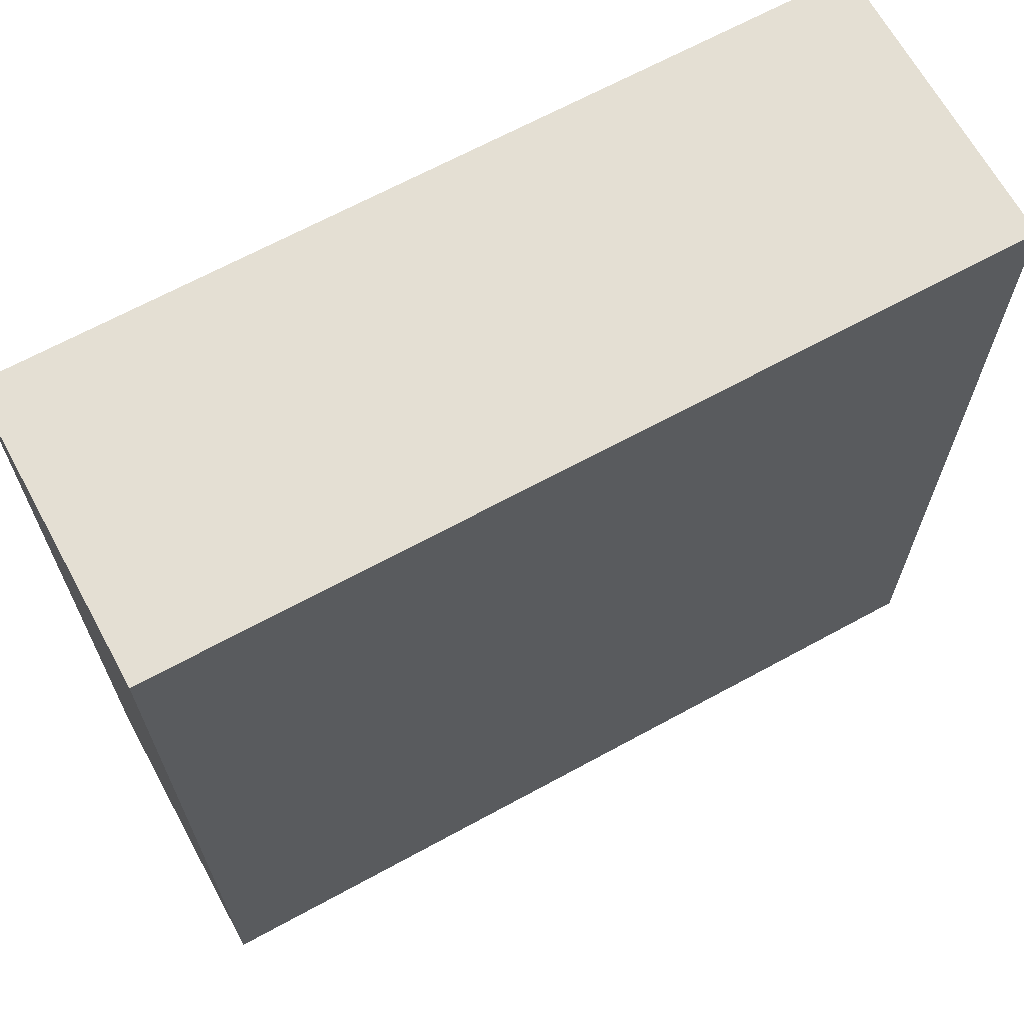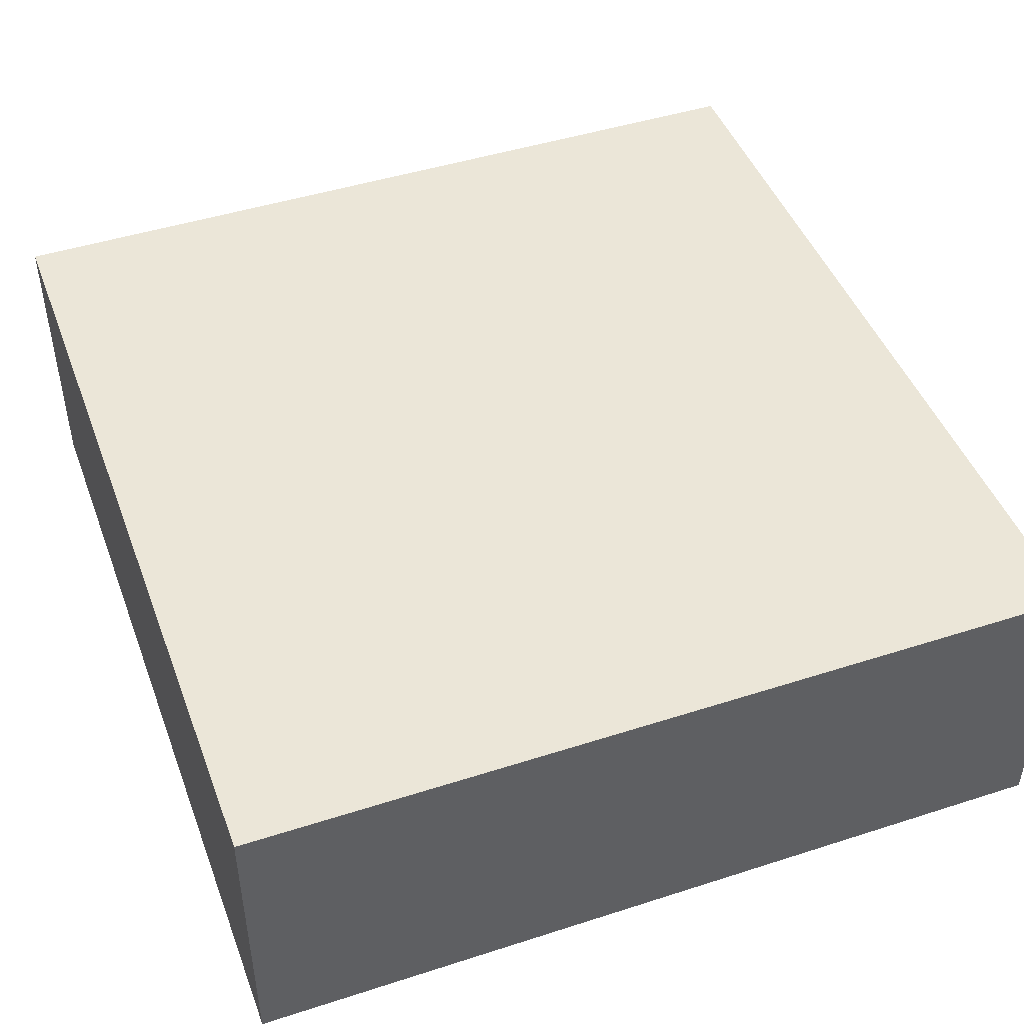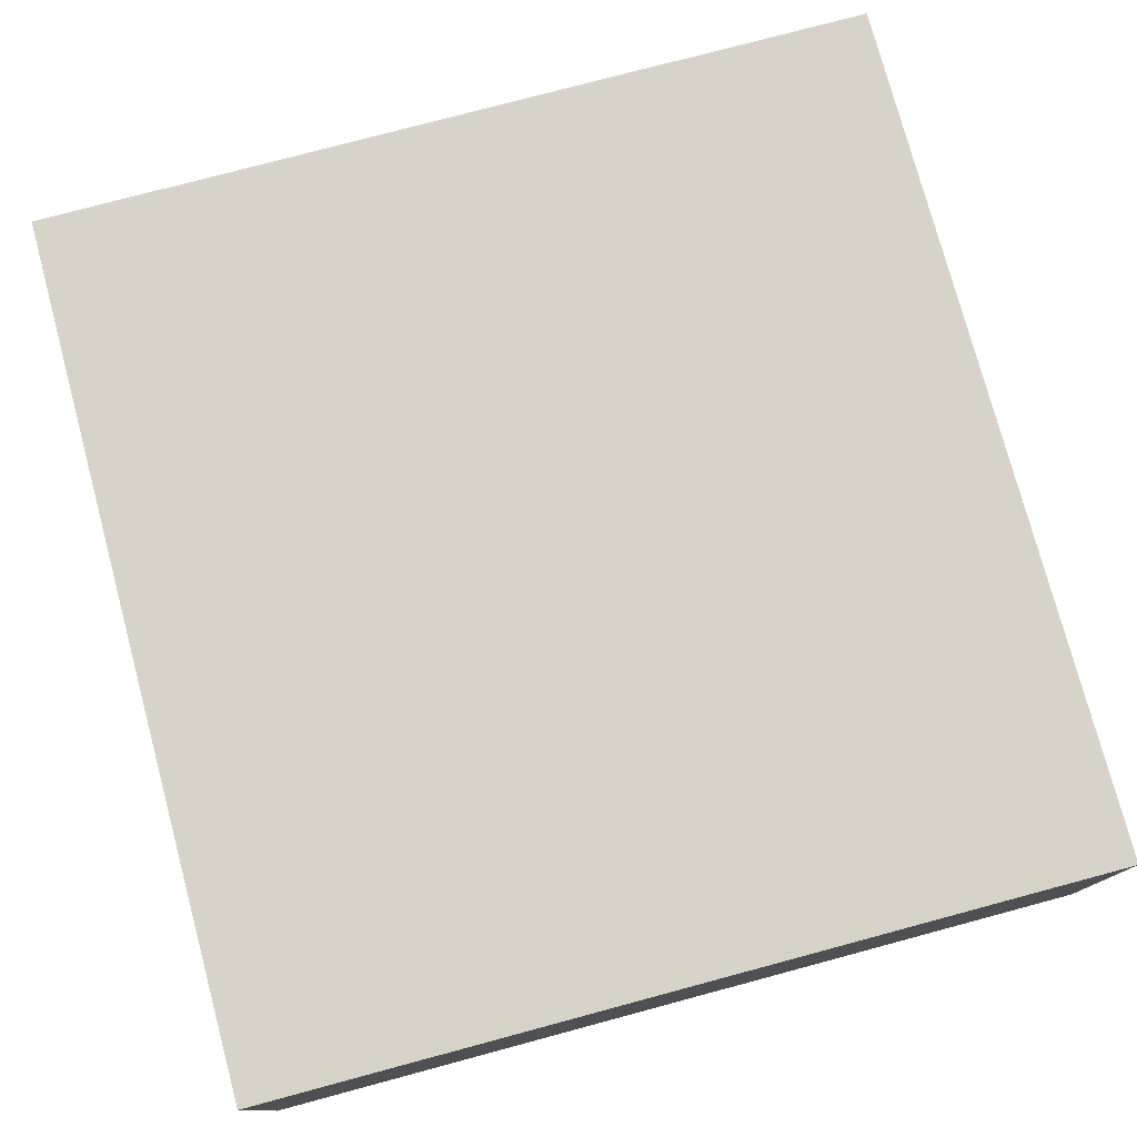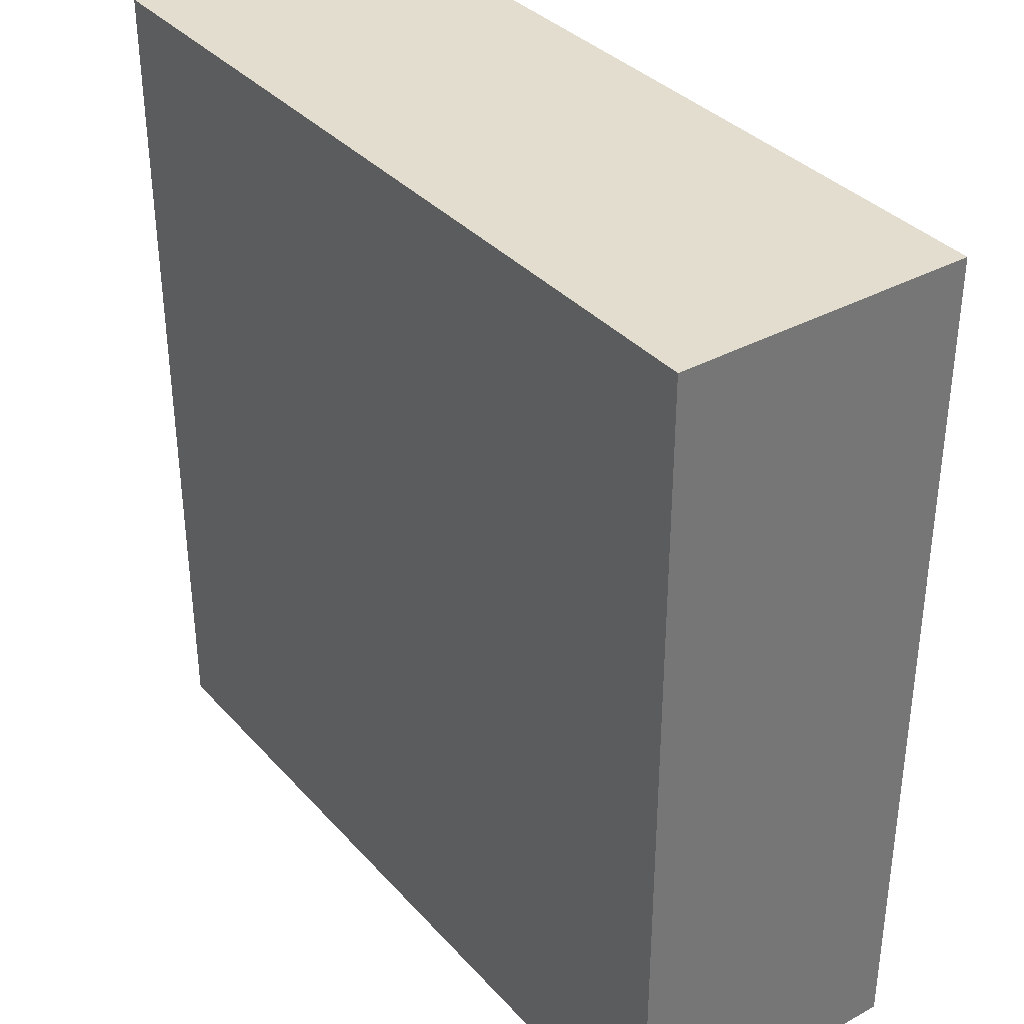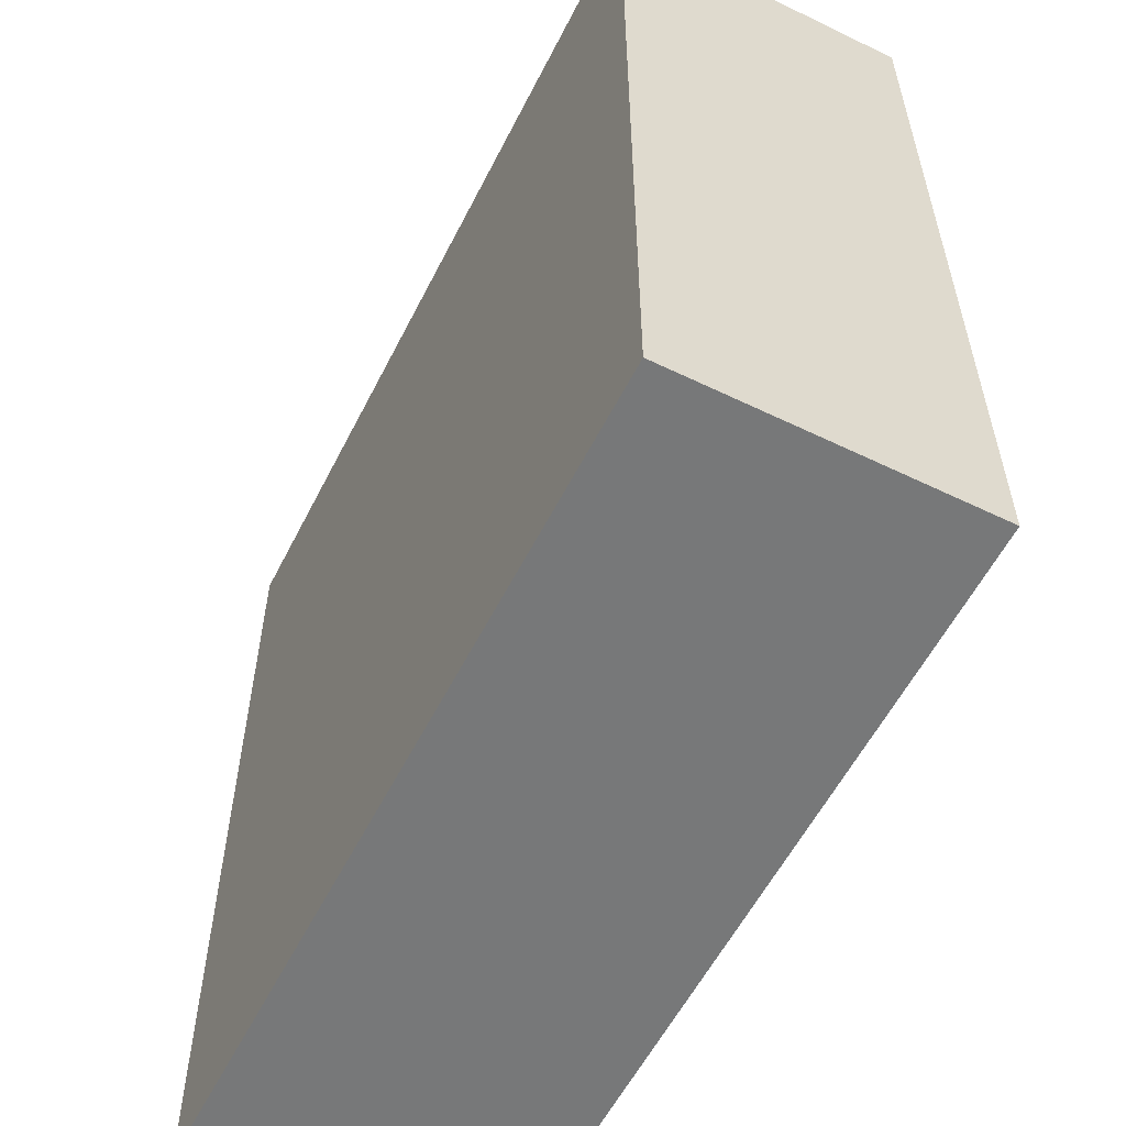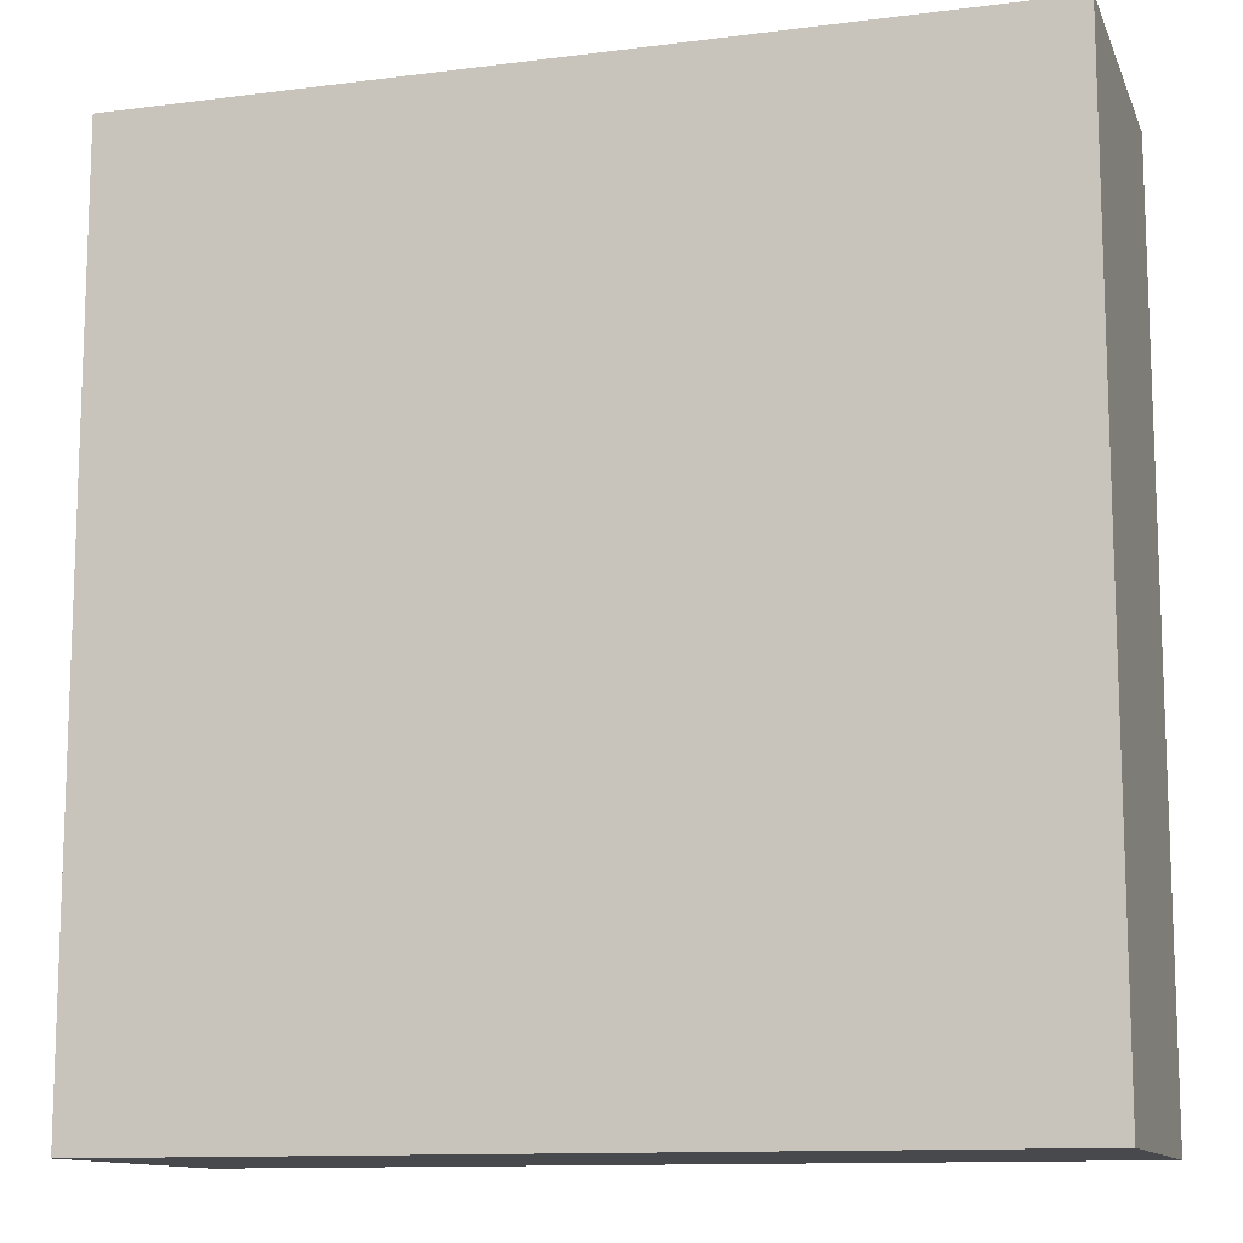
<metadata>
{"format":"obj","ext":"obj","renderer":"f3d","projection":"perspective","resolution":1024,"background":"white","views":[{"elev":66.8,"azim":151.3,"up":"+Y"},{"elev":46.2,"azim":-20.2,"up":"+Z"},{"elev":77.2,"azim":165.0,"up":"+Z"},{"elev":35.5,"azim":-125.8,"up":"+Y"},{"elev":-57.3,"azim":-116.7,"up":"+Y"},{"elev":-12.1,"azim":16.8,"up":"+Y"}]}
</metadata>
<code>
o door_lock
v -1.738 2.105 0.06868
v -1.738 2.105 0.001615
v -1.738 2.105 0.06868
f 2 1 3
o Cube
v -1.995 2.193 0.0676
v -1.995 2.193 0.0676
v -1.995 1.81 0.0676
v -1.995 1.81 0.0676
v -1.995 1.81 -0.06454
v -1.995 1.81 -0.06454
v -1.624 1.81 -0.06454
v -1.624 1.81 -0.06454
v -1.624 1.81 0.0676
v -1.995 2.193 -0.06454
v -1.995 1.81 -0.06454
v -1.995 2.193 0.0676
v -1.995 1.81 0.0676
v -1.624 2.193 -0.06454
v -1.624 1.81 -0.06454
v -1.624 2.193 0.0676
v -1.995 2.193 -0.06454
v -1.995 2.193 -0.06454
v -1.624 2.193 -0.06454
v -1.624 2.193 -0.06454
v -1.624 2.193 0.0676
v -1.624 2.193 0.0676
v -1.624 1.81 0.0676
v -1.624 1.81 0.0676
f 11 6 9
f 24 7 27
f 20 10 8
f 22 12 18
f 4 14 16
f 13 19 17
f 11 26 6
f 24 5 7
f 20 23 10
f 22 25 12
f 4 21 14
f 13 15 19

</code>
